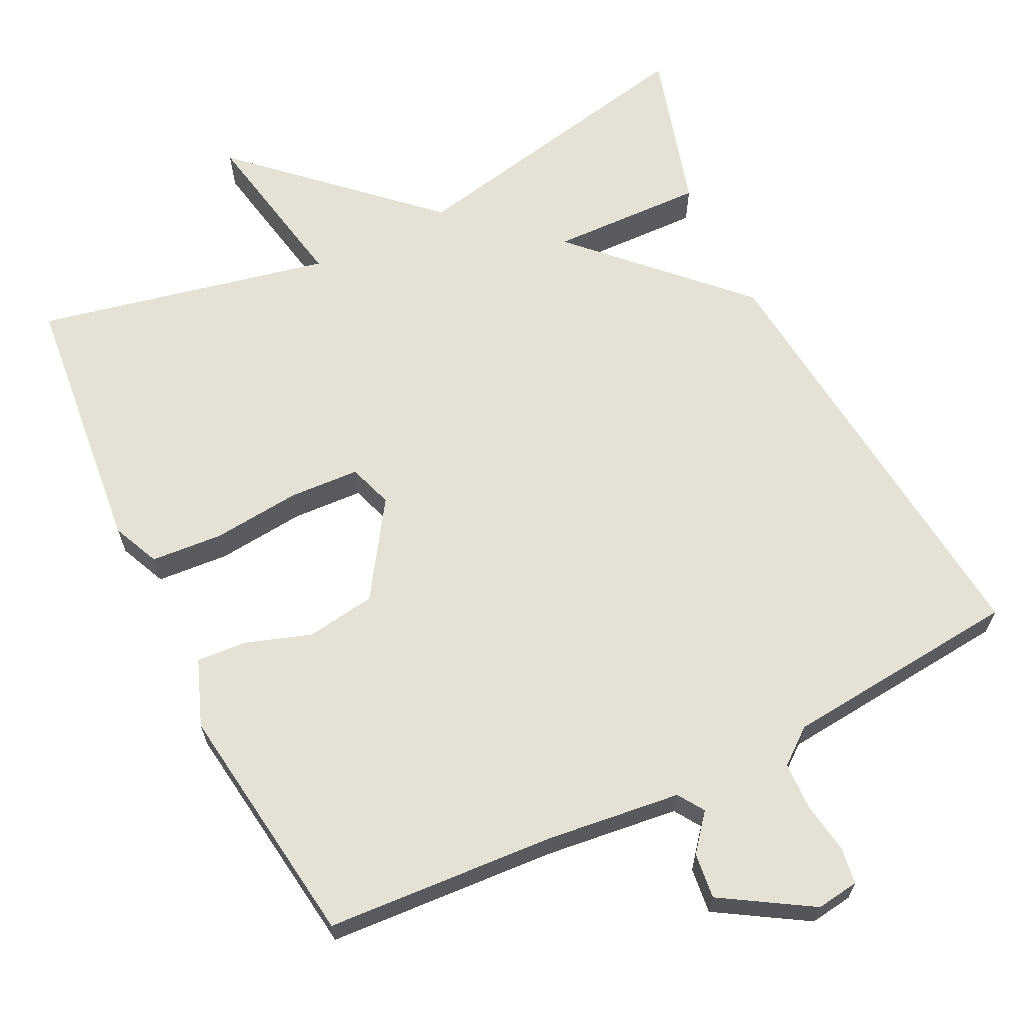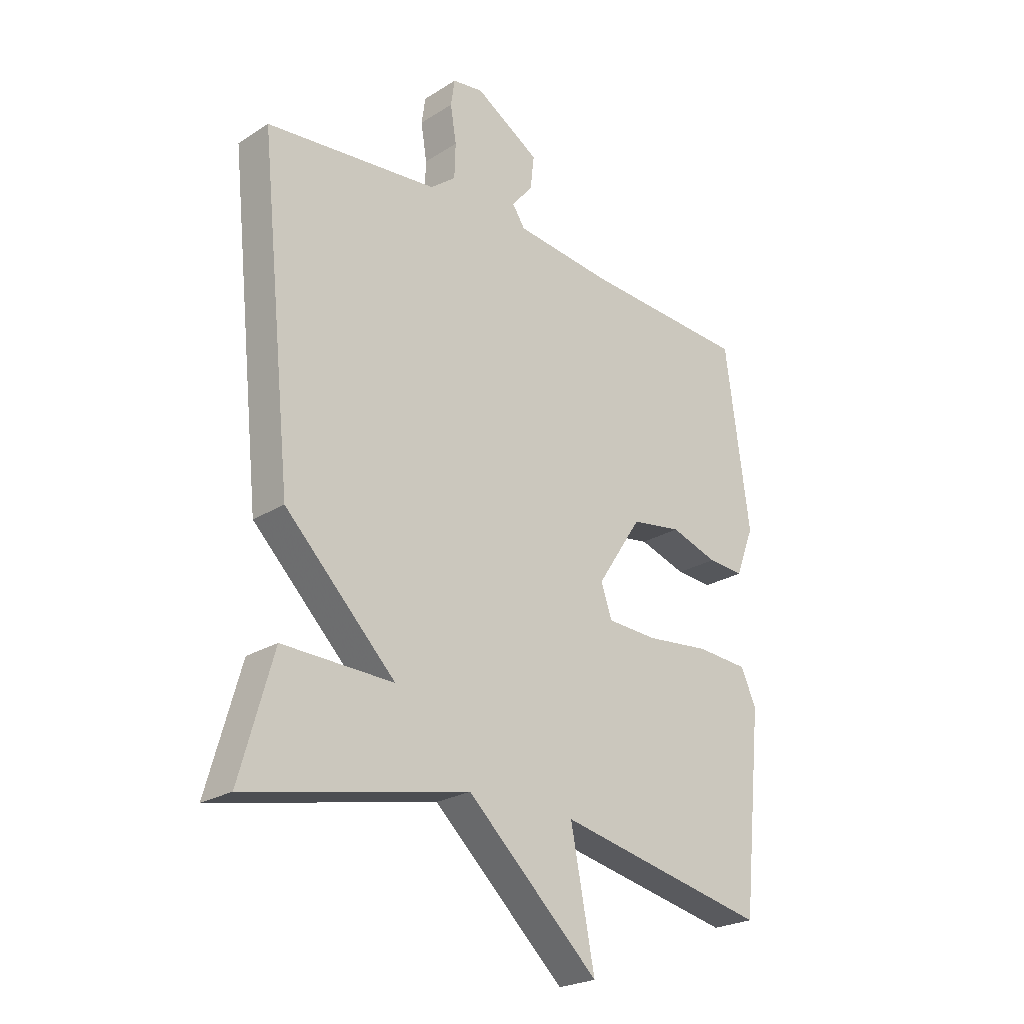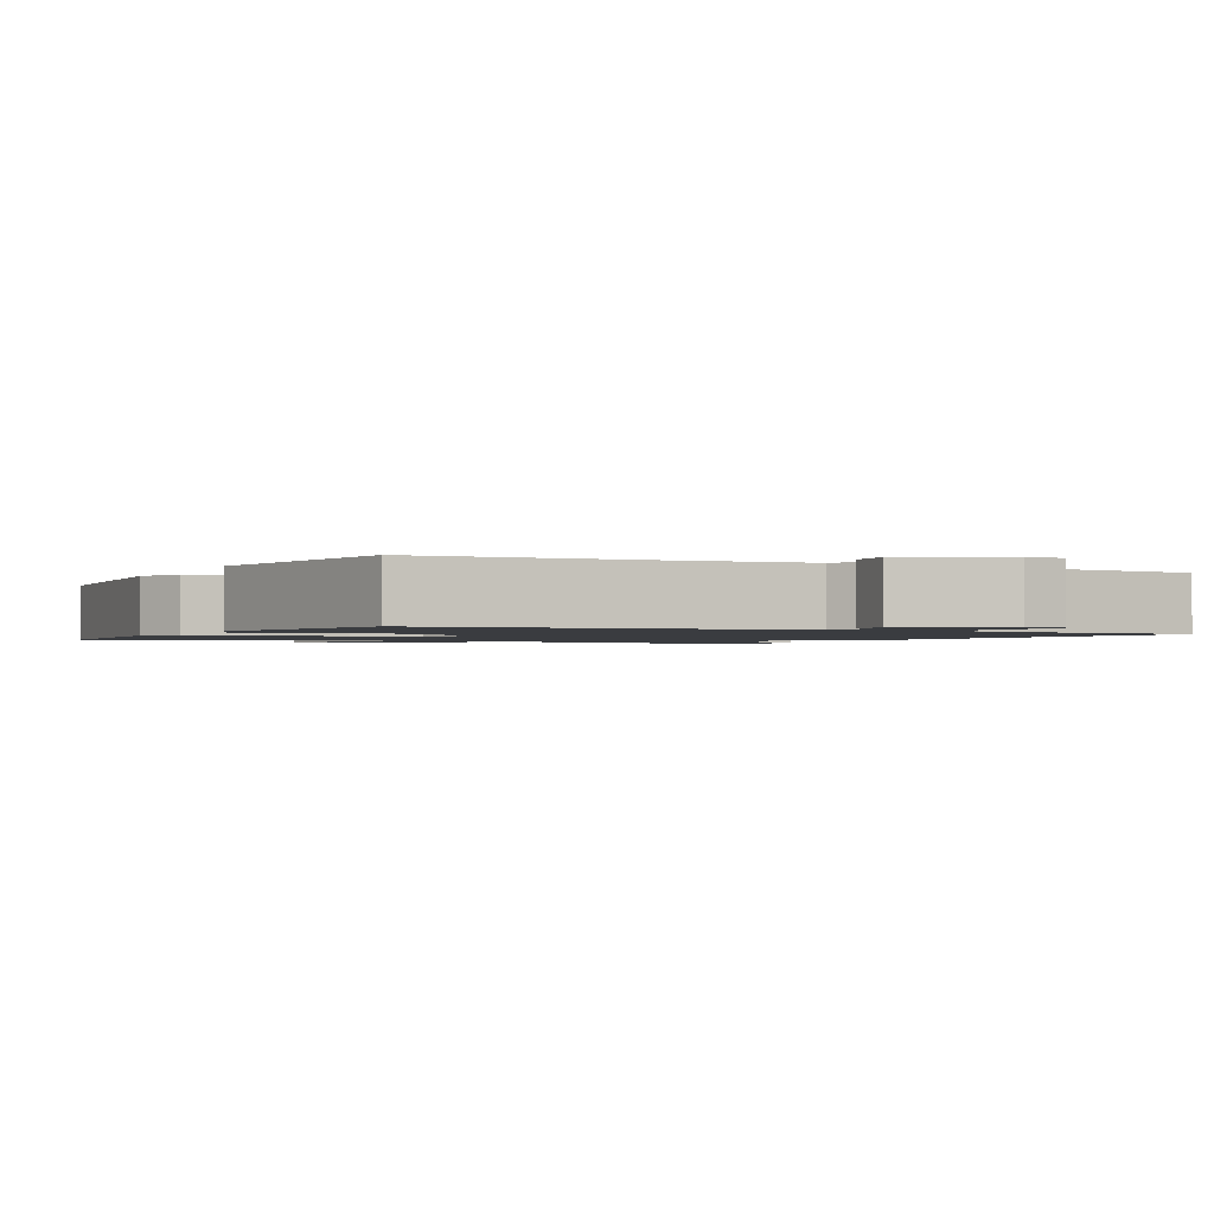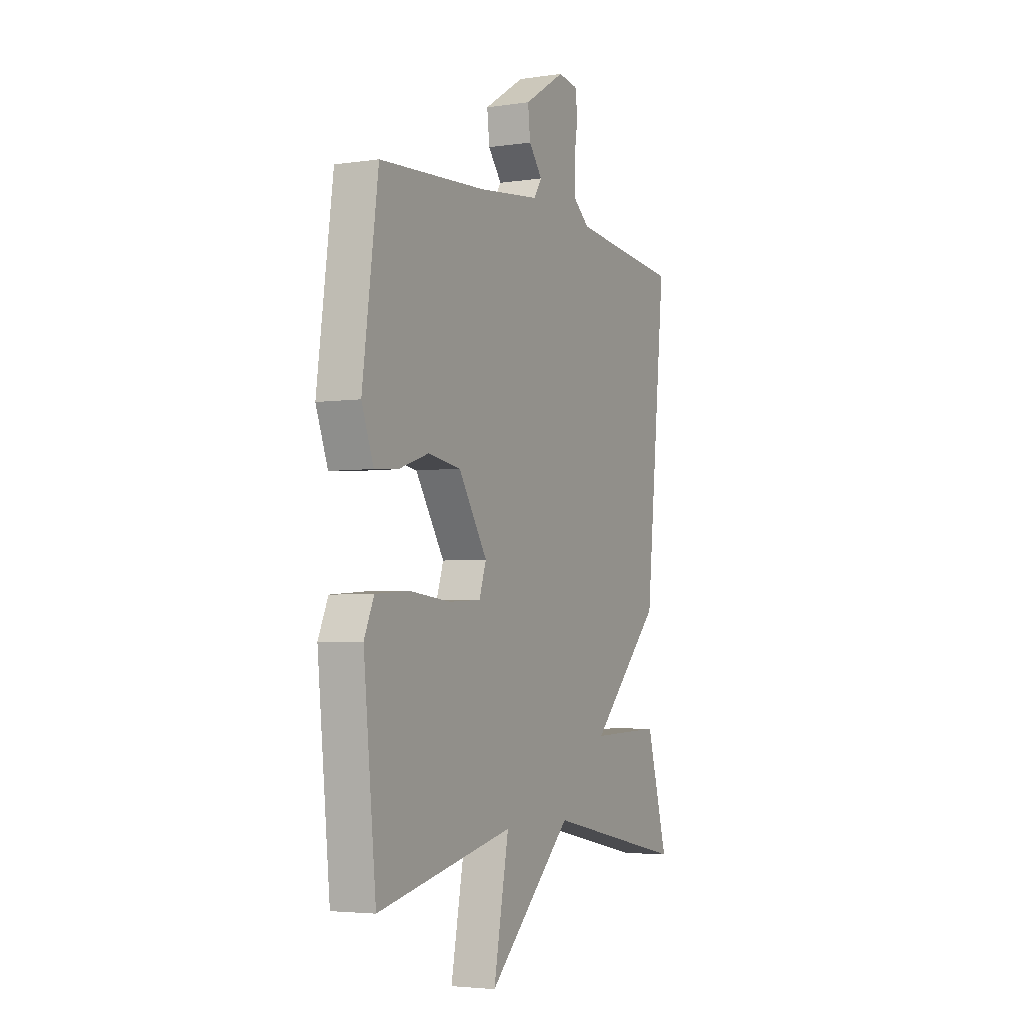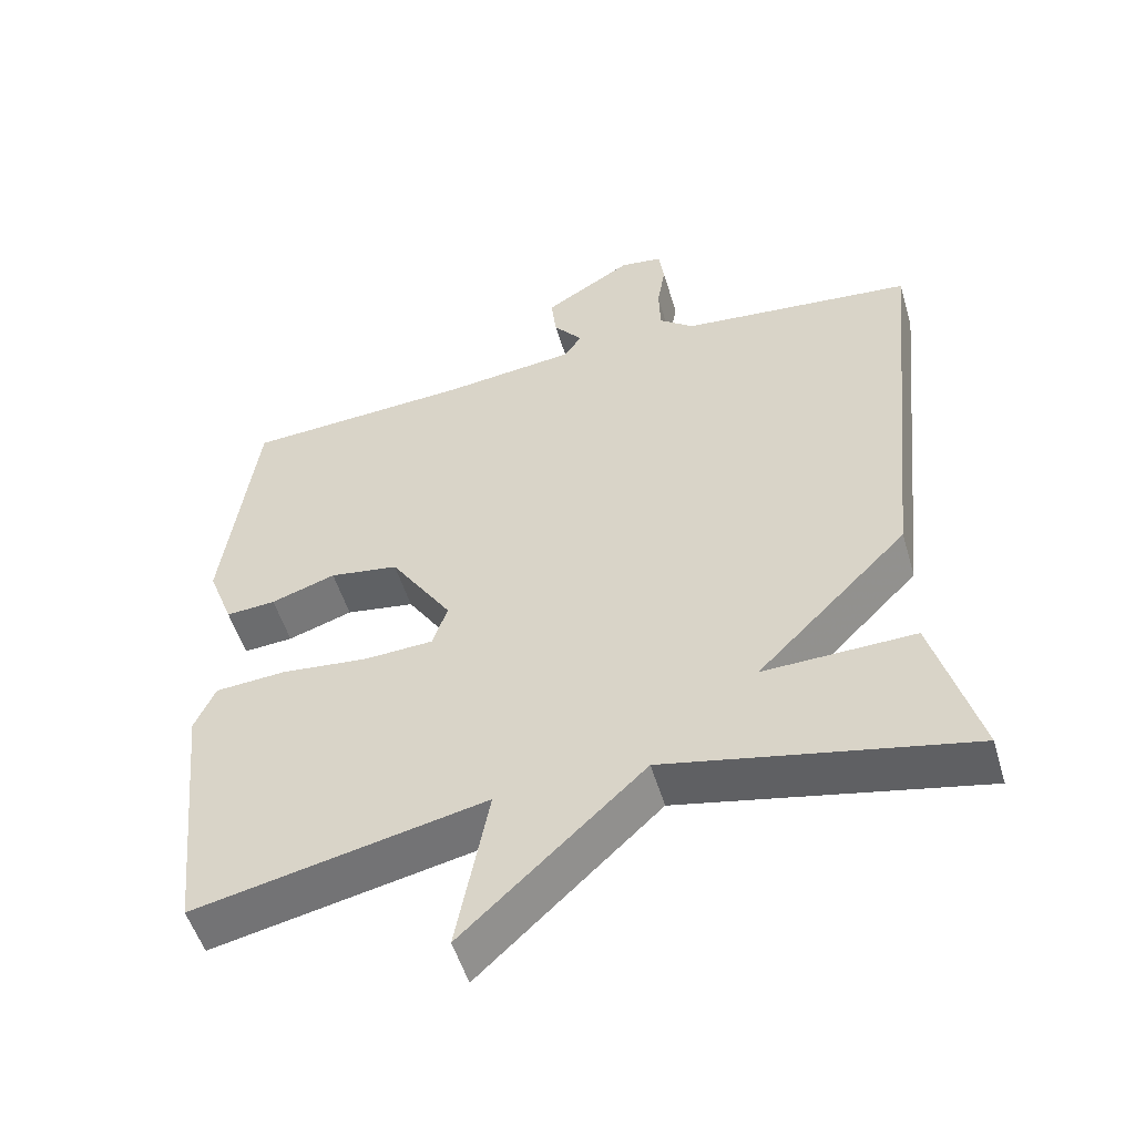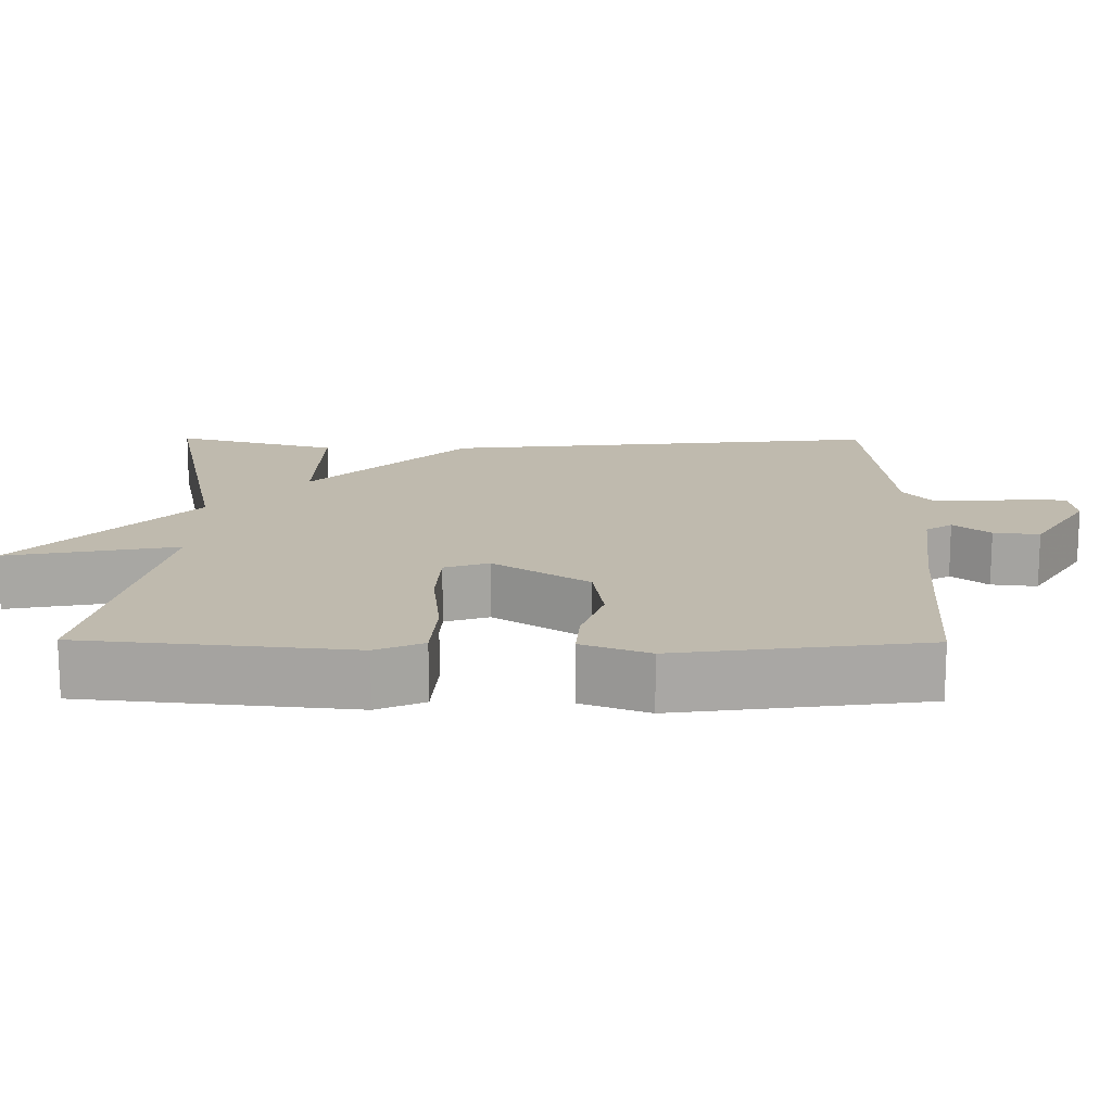
<metadata>
{"format":"obj","ext":"obj","renderer":"f3d","projection":"perspective","resolution":1024,"background":"white","views":[{"elev":65.1,"azim":-26.1,"up":"+Y"},{"elev":-23.8,"azim":136.2,"up":"+Z"},{"elev":-1.5,"azim":-27.4,"up":"+Y"},{"elev":-3.9,"azim":-64.0,"up":"+Z"},{"elev":-52.1,"azim":16.4,"up":"+Z"},{"elev":15.7,"azim":-89.5,"up":"+Y"}]}
</metadata>
<code>
v -0.5 0.07 0.5
v -0.194 0.07 0.519
v -0.015 0.07 0.54
v 0.008 0.07 0.575
v -0.031 0.07 0.623
v -0.038 0.07 0.684
v 0.081 0.07 0.757
v 0.138 0.07 0.749
v 0.145 0.07 0.7
v 0.134 0.07 0.632
v 0.136 0.07 0.568
v 0.183 0.07 0.531
v 0.5 0.07 0.5
v 0.439 0.07 -0.084
v 0.234 0.07 -0.29
v 0.439 0.07 -0.284
v 0.5 0.07 -0.5
v 0.092 0.07 -0.416
v -0.152 0.07 -0.643
v -0.108 0.07 -0.416
v -0.5 0.07 -0.5
v -0.536 0.07 -0.145
v -0.508 0.07 -0.082
v -0.412 0.07 -0.075
v -0.294 0.07 -0.087
v -0.201 0.07 -0.082
v -0.181 0.07 -0.023
v -0.264 0.07 0.103
v -0.357 0.07 0.117
v -0.444 0.07 0.088
v -0.511 0.07 0.083
v -0.545 0.07 0.172
v -0.5 0 0.5
v -0.194 0 0.519
v -0.015 0 0.54
v 0.008 0 0.575
v -0.031 0 0.623
v -0.038 0 0.684
v 0.081 0 0.757
v 0.138 0 0.749
v 0.145 0 0.7
v 0.134 0 0.632
v 0.136 0 0.568
v 0.183 0 0.531
v 0.5 0 0.5
v 0.439 0 -0.084
v 0.234 0 -0.29
v 0.439 0 -0.284
v 0.5 0 -0.5
v 0.092 0 -0.416
v -0.152 0 -0.643
v -0.108 0 -0.416
v -0.5 0 -0.5
v -0.536 0 -0.145
v -0.508 0 -0.082
v -0.412 0 -0.075
v -0.294 0 -0.087
v -0.201 0 -0.082
v -0.181 0 -0.023
v -0.264 0 0.103
v -0.357 0 0.117
v -0.444 0 0.088
v -0.511 0 0.083
v -0.545 0 0.172
f 32 1 2
f 31 32 2
f 30 31 2
f 29 30 2
f 28 29 2 3
f 27 28 3 4
f 23 24 25
f 22 23 25
f 21 22 25
f 20 21 25
f 20 25 26
f 18 19 20
f 18 20 26 27
f 15 16 17 18
f 15 18 27
f 14 15 27
f 13 14 27
f 12 13 27
f 8 9 10
f 7 8 10
f 6 7 10
f 5 6 10
f 4 5 10
f 4 10 11
f 4 11 12 27
f 34 33 64
f 34 64 63
f 34 63 62
f 34 62 61
f 35 34 61 60
f 36 35 60 59
f 57 56 55
f 57 55 54
f 57 54 53
f 57 53 52
f 58 57 52
f 52 51 50
f 59 58 52 50
f 50 49 48 47
f 59 50 47
f 59 47 46
f 59 46 45
f 59 45 44
f 42 41 40
f 42 40 39
f 42 39 38
f 42 38 37
f 42 37 36
f 43 42 36
f 59 44 43 36
f 1 33 34 2
f 2 34 35 3
f 3 35 36 4
f 4 36 37 5
f 5 37 38 6
f 6 38 39 7
f 7 39 40 8
f 8 40 41 9
f 9 41 42 10
f 10 42 43 11
f 11 43 44 12
f 12 44 45 13
f 13 45 46 14
f 14 46 47 15
f 15 47 48 16
f 16 48 49 17
f 17 49 50 18
f 18 50 51 19
f 19 51 52 20
f 20 52 53 21
f 21 53 54 22
f 22 54 55 23
f 23 55 56 24
f 24 56 57 25
f 25 57 58 26
f 26 58 59 27
f 27 59 60 28
f 28 60 61 29
f 29 61 62 30
f 30 62 63 31
f 31 63 64 32
f 32 64 33 1

</code>
